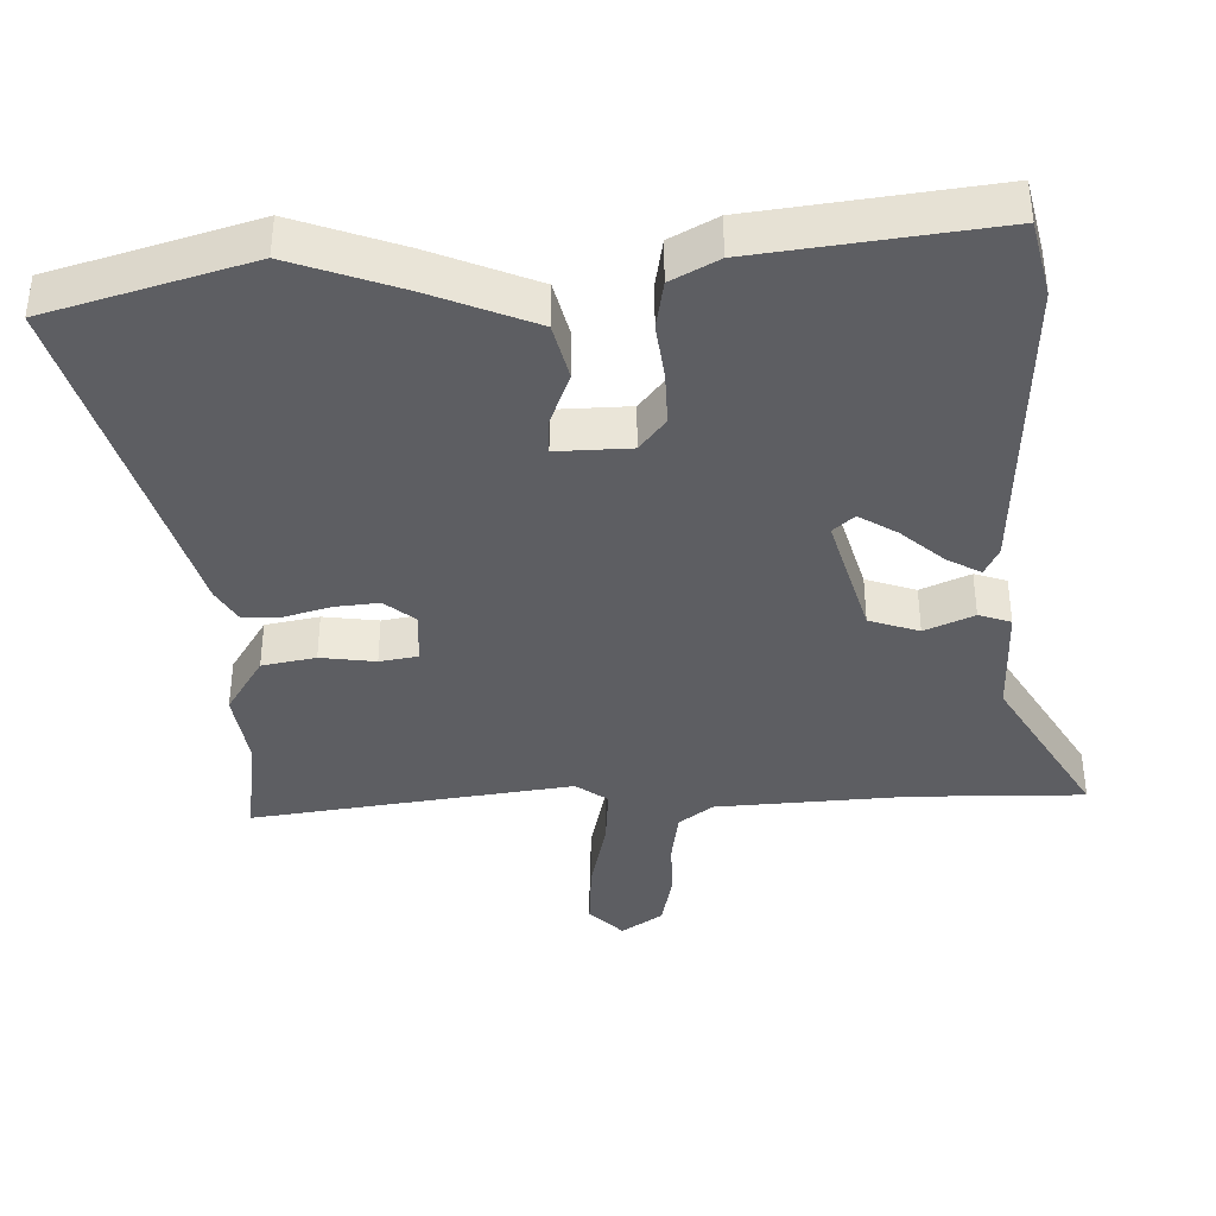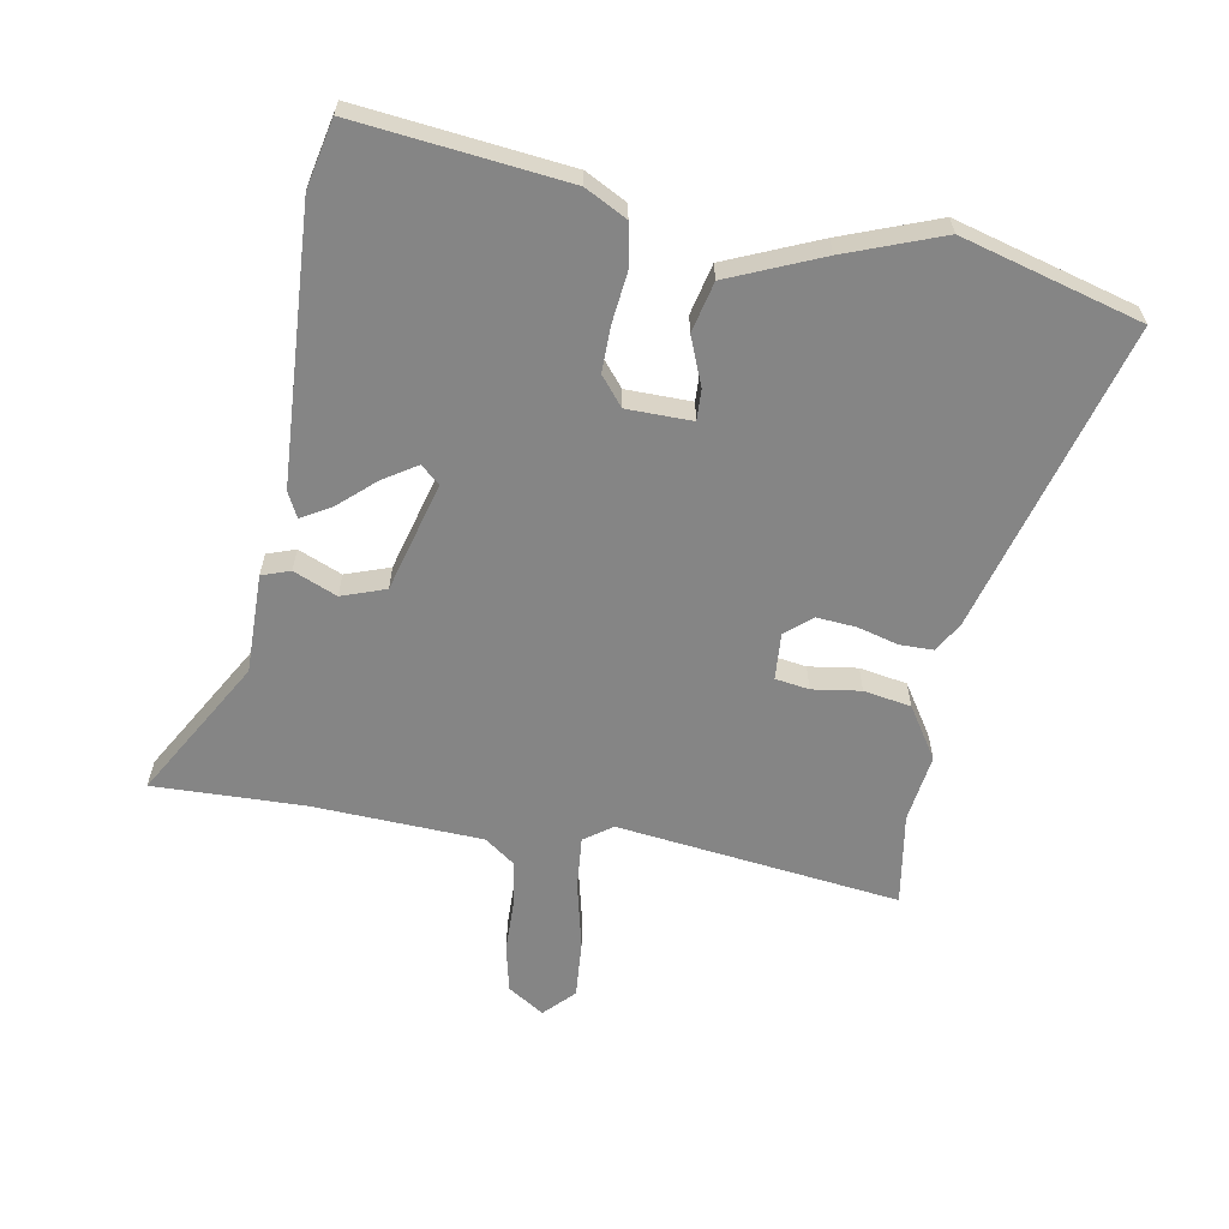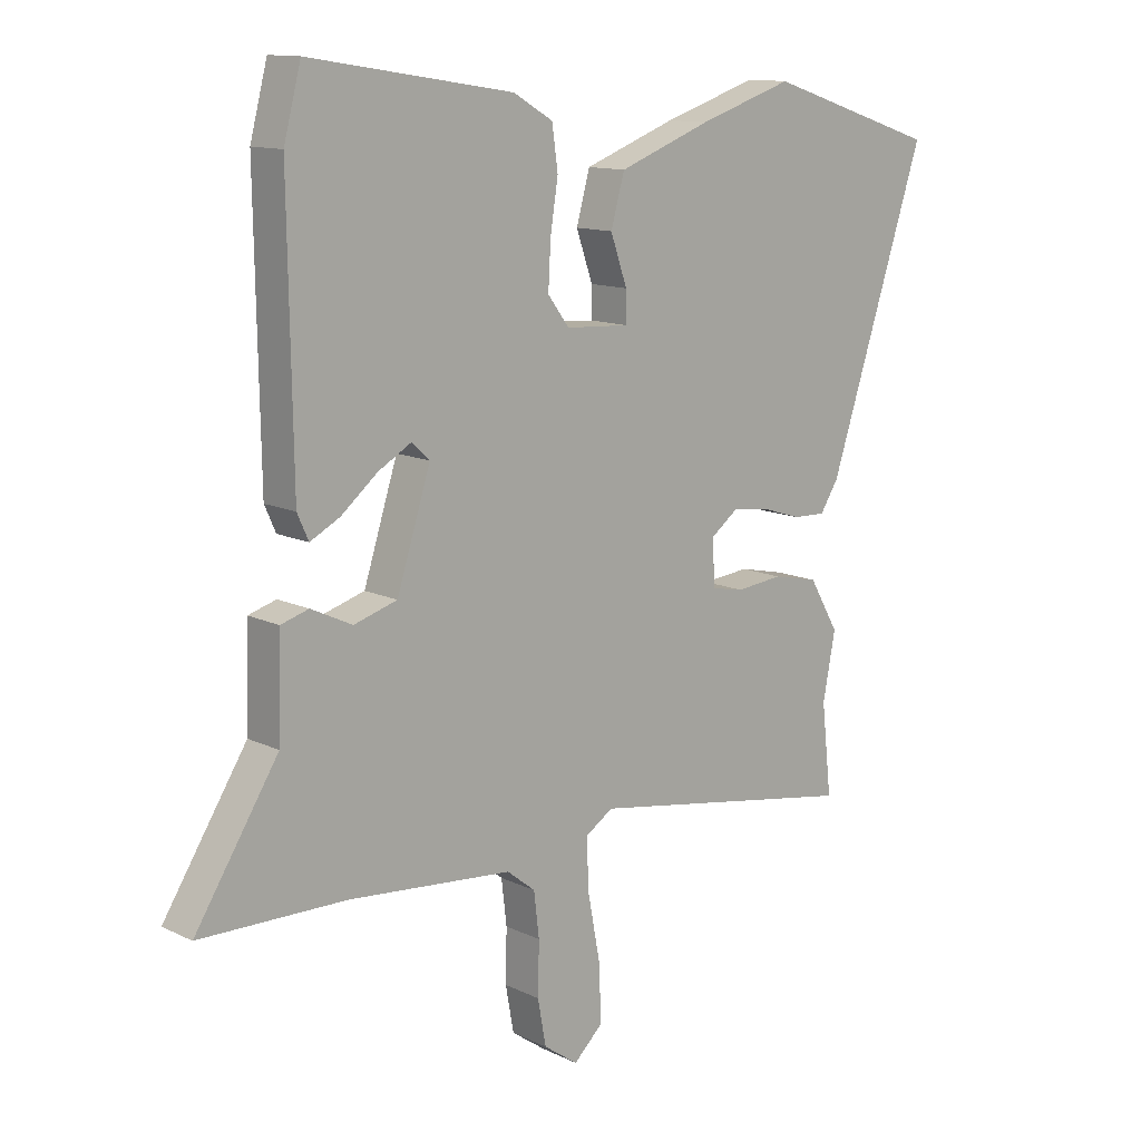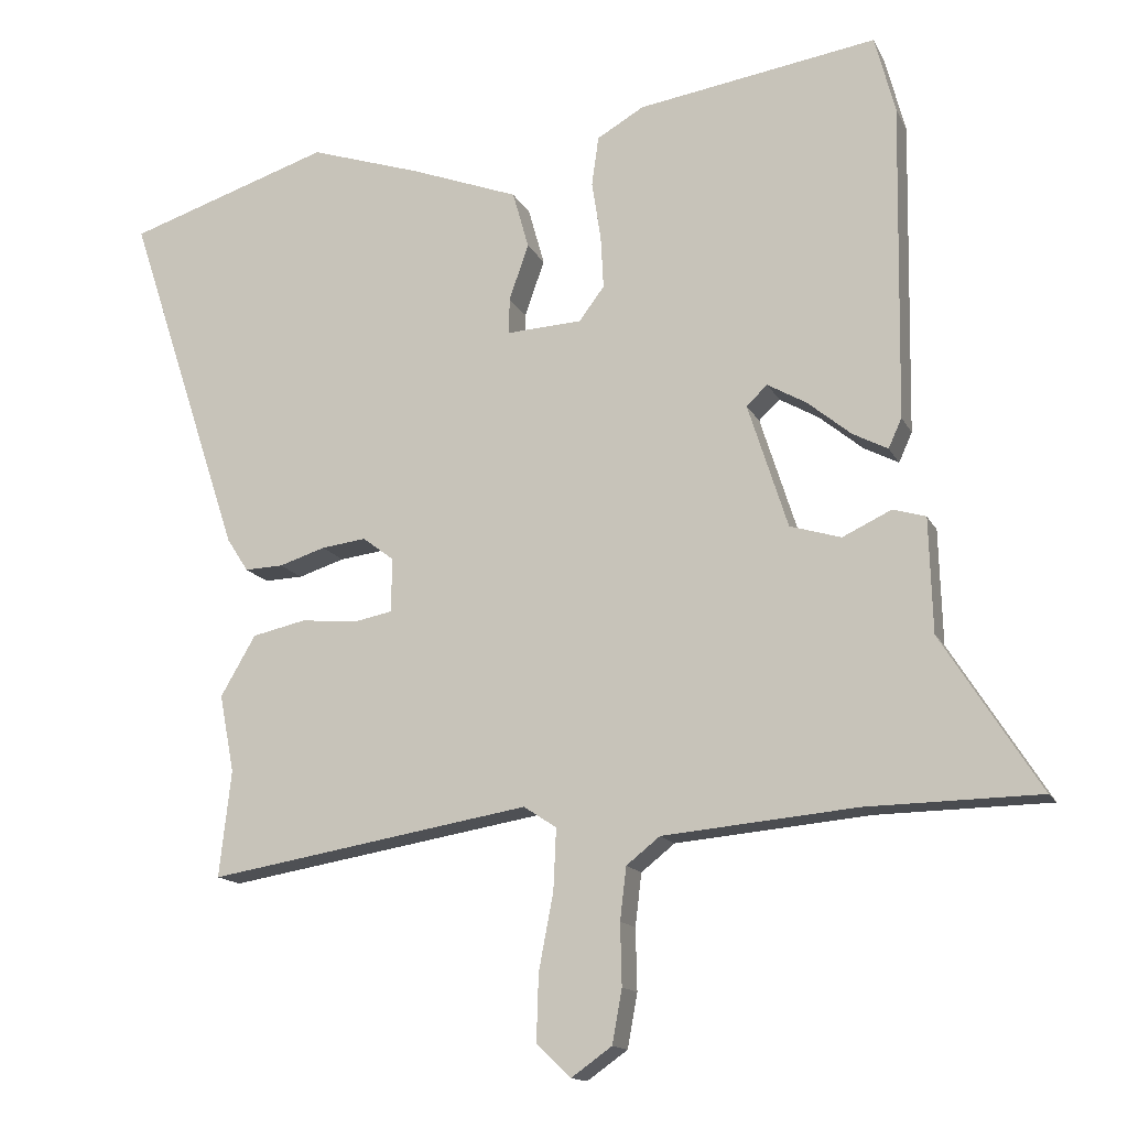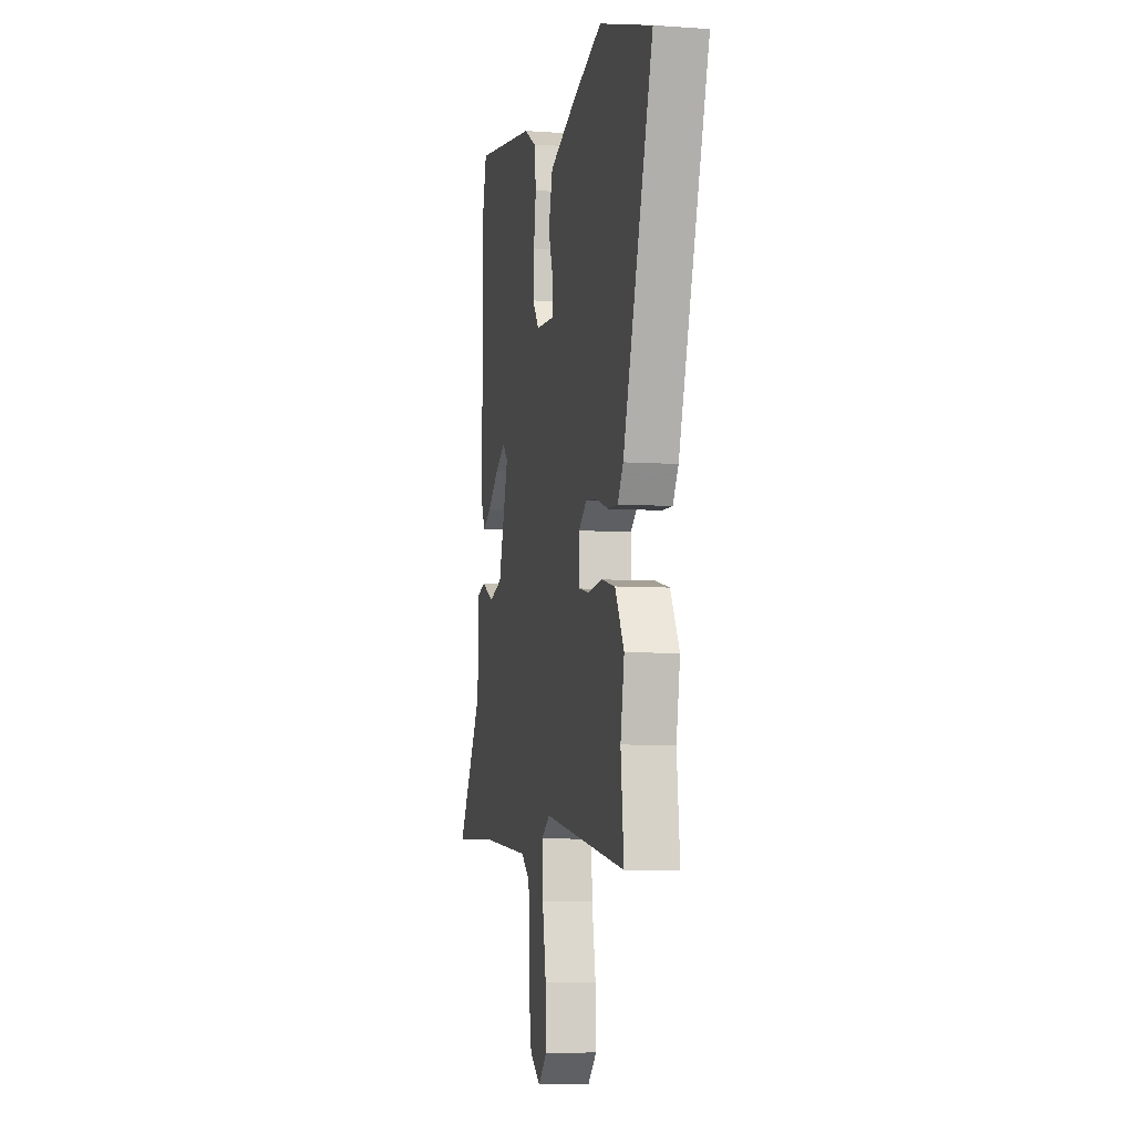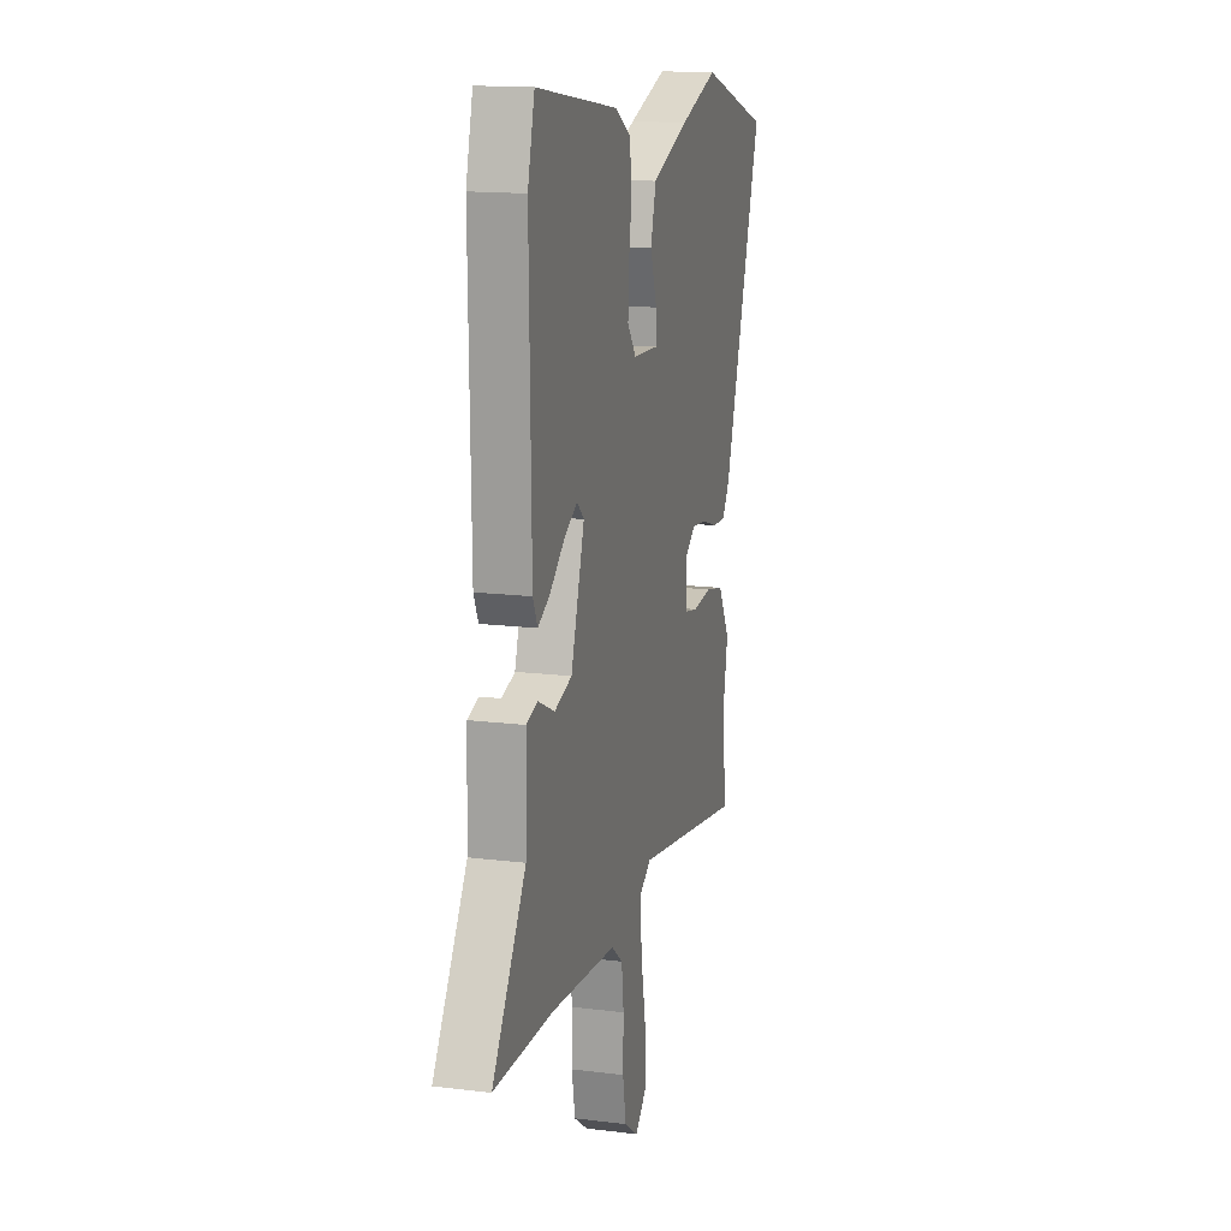
<metadata>
{"format":"obj","ext":"obj","renderer":"f3d","projection":"perspective","resolution":1024,"background":"white","views":[{"elev":50.6,"azim":-180.0,"up":"+Z"},{"elev":-61.8,"azim":-7.6,"up":"+Y"},{"elev":12.6,"azim":-42.1,"up":"+Z"},{"elev":-14.5,"azim":-161.4,"up":"+Z"},{"elev":-6.7,"azim":78.3,"up":"+Z"},{"elev":15.3,"azim":-75.2,"up":"+Z"}]}
</metadata>
<code>
v 0.489 0.07 -0.401
v 0.506 0.07 -0.553
v 0.045 0.07 -0.476
v -0.002 0.07 -0.507
v 0.002 0.07 -0.594
v 0.023 0.07 -0.704
v 0.026 0.07 -0.799
v -0.023 0.07 -0.845
v -0.081 0.07 -0.804
v -0.095 0.07 -0.727
v -0.093 0.07 -0.639
v -0.102 0.07 -0.564
v -0.15 0.07 -0.526
v -0.427 0.07 -0.501
v -0.674 0.07 -0.497
v -0.533 0.07 -0.275
v -0.528 0.07 -0.112
v -0.481 0.07 -0.098
v -0.411 0.07 -0.131
v -0.338 0.07 -0.109
v -0.281 0.07 0.069
v -0.311 0.07 0.097
v -0.367 0.07 0.065
v -0.429 0.07 0.014
v -0.479 0.07 -0.012
v -0.498 0.07 0.03
v -0.505 0.07 0.482
v -0.476 0.07 0.593
v -0.133 0.07 0.539
v -0.066 0.07 0.5
v -0.056 0.07 0.429
v -0.069 0.07 0.346
v -0.073 0.07 0.27
v -0.037 0.07 0.222
v 0.07 0.07 0.216
v 0.07 0.07 0.267
v 0.042 0.07 0.347
v 0.065 0.07 0.429
v 0.22 0.07 0.487
v 0.38 0.07 0.539
v 0.671 0.07 0.444
v 0.507 0.07 -0.056
v 0.476 0.07 -0.104
v 0.421 0.07 -0.102
v 0.355 0.07 -0.081
v 0.291 0.07 -0.073
v 0.246 0.07 -0.107
v 0.248 0.07 -0.184
v 0.303 0.07 -0.195
v 0.383 0.07 -0.187
v 0.46 0.07 -0.204
v 0.51 0.07 -0.29
v 0.489 0 -0.401
v 0.506 0 -0.553
v 0.045 0 -0.476
v -0.002 0 -0.507
v 0.002 0 -0.594
v 0.023 0 -0.704
v 0.026 0 -0.799
v -0.023 0 -0.845
v -0.081 0 -0.804
v -0.095 0 -0.727
v -0.093 0 -0.639
v -0.102 0 -0.564
v -0.15 0 -0.526
v -0.427 0 -0.501
v -0.674 0 -0.497
v -0.533 0 -0.275
v -0.528 0 -0.112
v -0.481 0 -0.098
v -0.411 0 -0.131
v -0.338 0 -0.109
v -0.281 0 0.069
v -0.311 0 0.097
v -0.367 0 0.065
v -0.429 0 0.014
v -0.479 0 -0.012
v -0.498 0 0.03
v -0.505 0 0.482
v -0.476 0 0.593
v -0.133 0 0.539
v -0.066 0 0.5
v -0.056 0 0.429
v -0.069 0 0.346
v -0.073 0 0.27
v -0.037 0 0.222
v 0.07 0 0.216
v 0.07 0 0.267
v 0.042 0 0.347
v 0.065 0 0.429
v 0.22 0 0.487
v 0.38 0 0.539
v 0.671 0 0.444
v 0.507 0 -0.056
v 0.476 0 -0.104
v 0.421 0 -0.102
v 0.355 0 -0.081
v 0.291 0 -0.073
v 0.246 0 -0.107
v 0.248 0 -0.184
v 0.303 0 -0.195
v 0.383 0 -0.187
v 0.46 0 -0.204
v 0.51 0 -0.29
f 49 50 51 52
f 48 49 52 1
f 42 43 44 45
f 42 45 46
f 41 42 46
f 40 41 46 47
f 36 37 38 39
f 35 36 39 40
f 29 30 31 32
f 29 32 33
f 28 29 33
f 27 28 33 34
f 23 24 25 26
f 22 23 26 27
f 21 22 27 34
f 16 17 18 19
f 14 15 16 19
f 13 14 19 20
f 12 13 20 21
f 8 9 10 11
f 8 11 12
f 5 6 7 8
f 4 5 8 12
f 3 4 12 21
f 48 1 2 3
f 47 48 3 21
f 35 40 47
f 21 34 35 47
f 104 103 102 101
f 53 104 101 100
f 97 96 95 94
f 98 97 94
f 98 94 93
f 99 98 93 92
f 91 90 89 88
f 92 91 88 87
f 84 83 82 81
f 85 84 81
f 85 81 80
f 86 85 80 79
f 78 77 76 75
f 79 78 75 74
f 86 79 74 73
f 71 70 69 68
f 71 68 67 66
f 72 71 66 65
f 73 72 65 64
f 63 62 61 60
f 64 63 60
f 60 59 58 57
f 64 60 57 56
f 73 64 56 55
f 55 54 53 100
f 73 55 100 99
f 99 92 87
f 99 87 86 73
f 1 53 54 2
f 2 54 55 3
f 3 55 56 4
f 4 56 57 5
f 5 57 58 6
f 6 58 59 7
f 7 59 60 8
f 8 60 61 9
f 9 61 62 10
f 10 62 63 11
f 11 63 64 12
f 12 64 65 13
f 13 65 66 14
f 14 66 67 15
f 15 67 68 16
f 16 68 69 17
f 17 69 70 18
f 18 70 71 19
f 19 71 72 20
f 20 72 73 21
f 21 73 74 22
f 22 74 75 23
f 23 75 76 24
f 24 76 77 25
f 25 77 78 26
f 26 78 79 27
f 27 79 80 28
f 28 80 81 29
f 29 81 82 30
f 30 82 83 31
f 31 83 84 32
f 32 84 85 33
f 33 85 86 34
f 34 86 87 35
f 35 87 88 36
f 36 88 89 37
f 37 89 90 38
f 38 90 91 39
f 39 91 92 40
f 40 92 93 41
f 41 93 94 42
f 42 94 95 43
f 43 95 96 44
f 44 96 97 45
f 45 97 98 46
f 46 98 99 47
f 47 99 100 48
f 48 100 101 49
f 49 101 102 50
f 50 102 103 51
f 51 103 104 52
f 52 104 53 1

</code>
